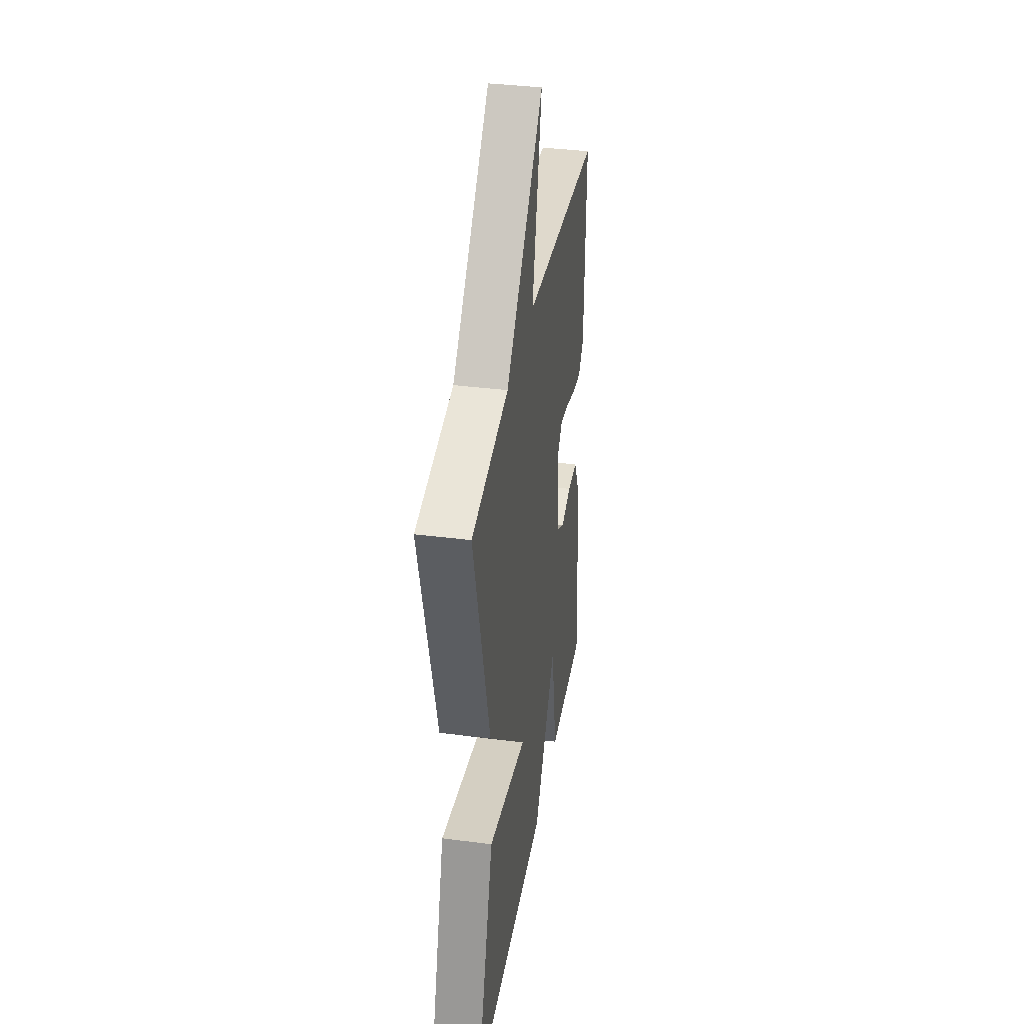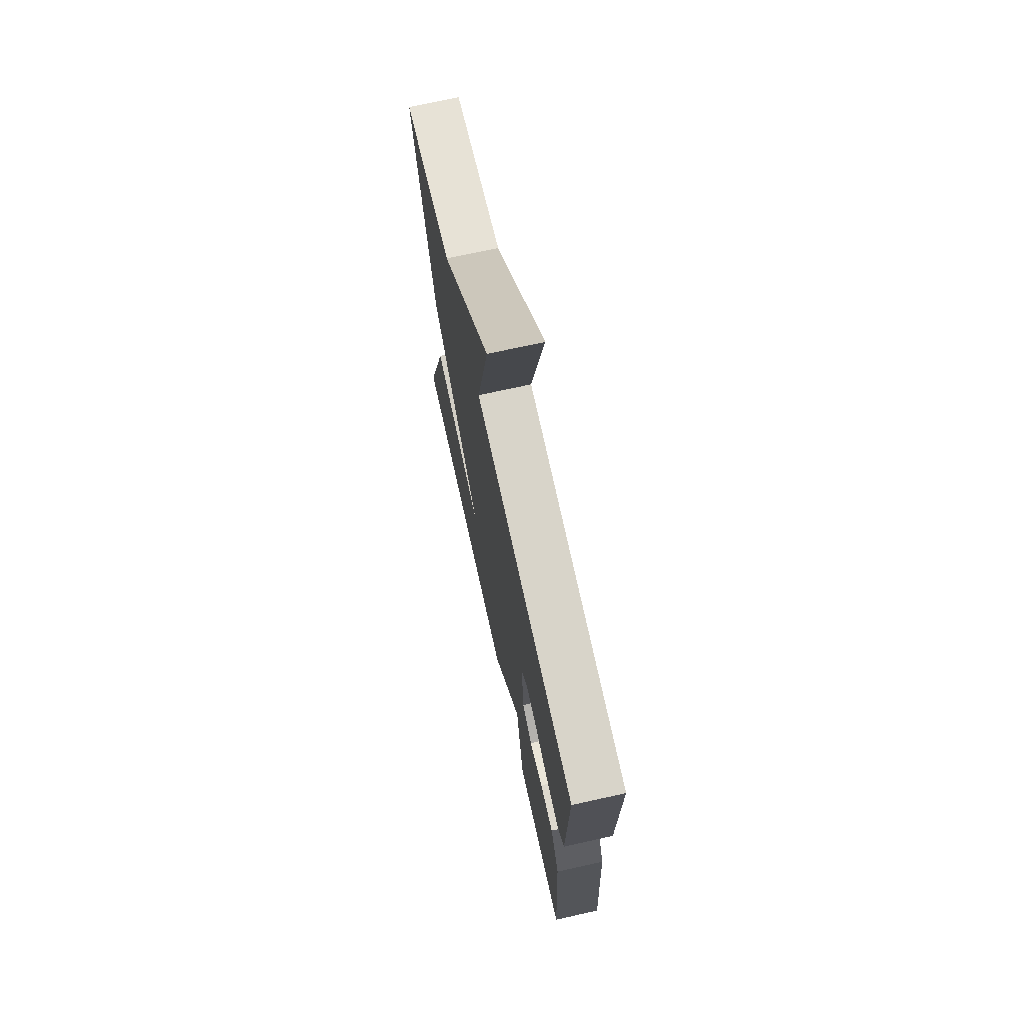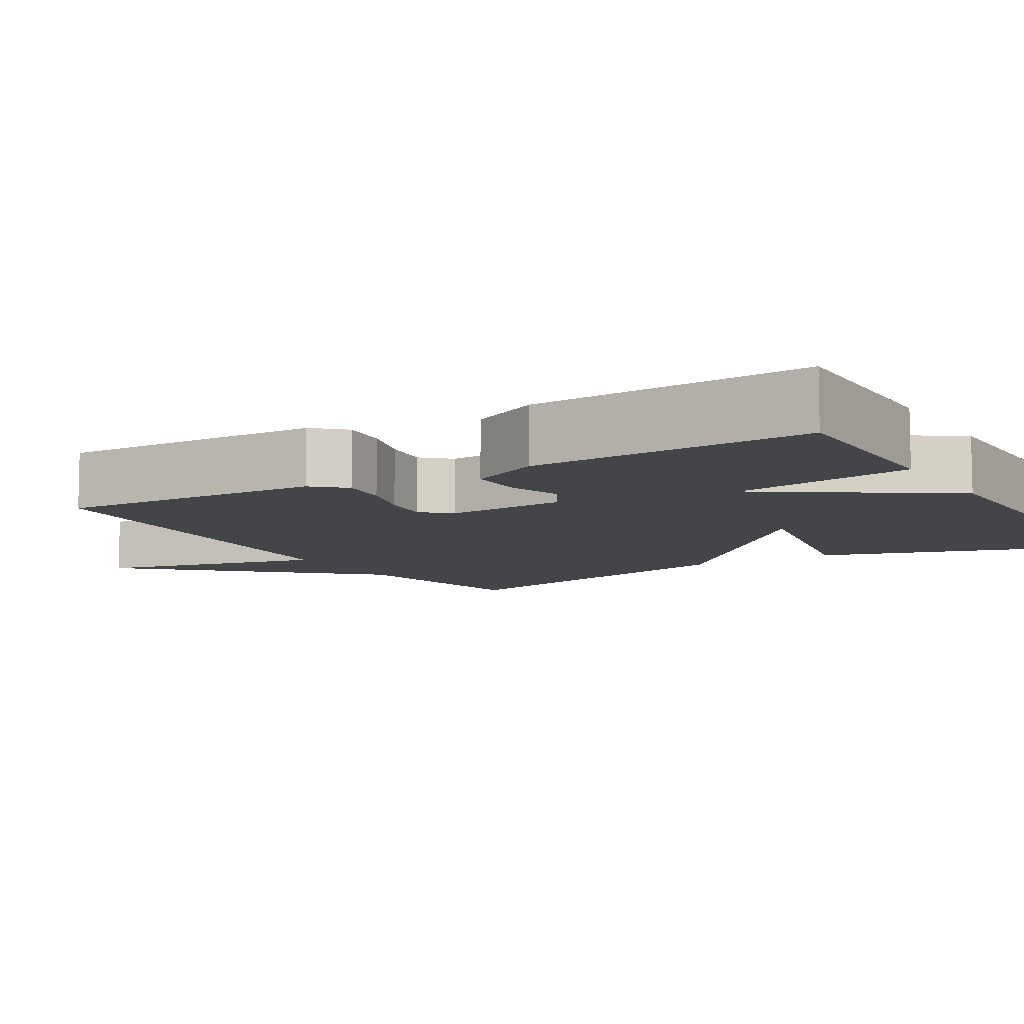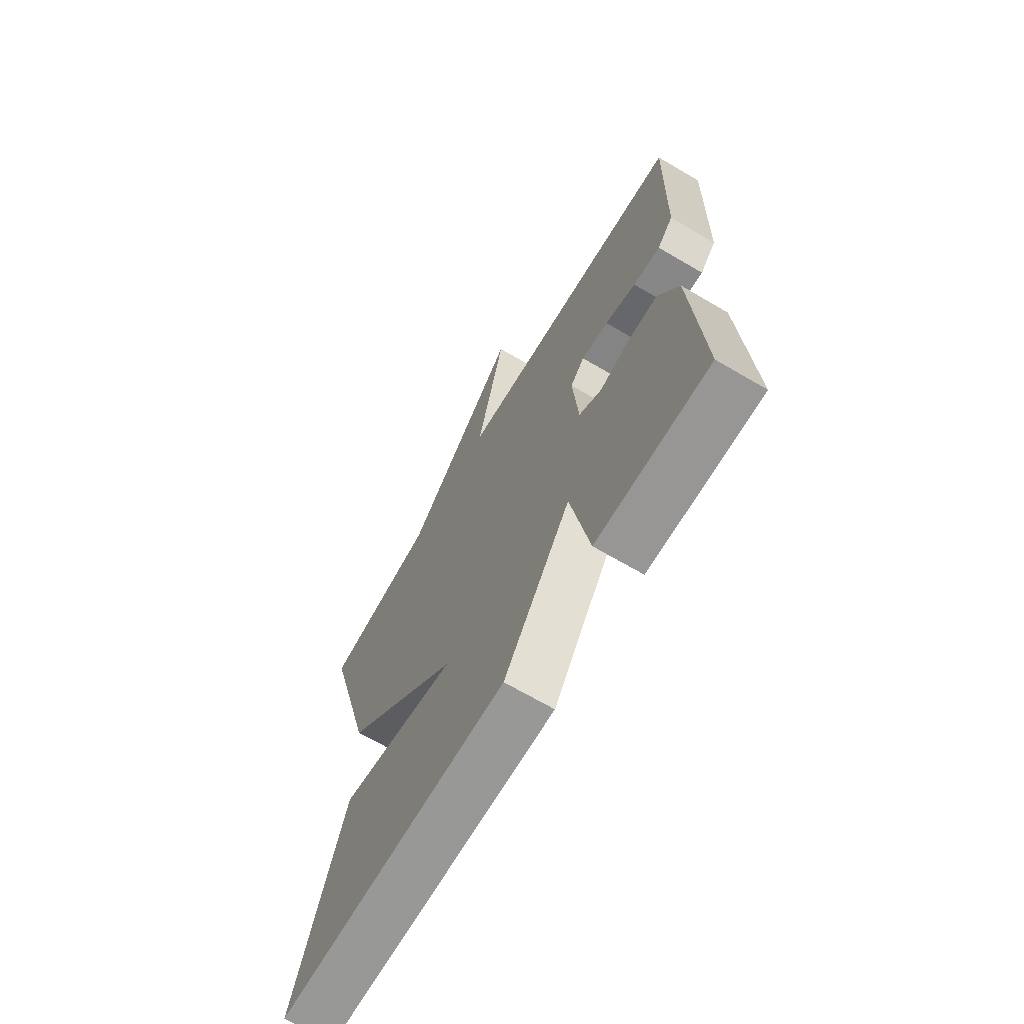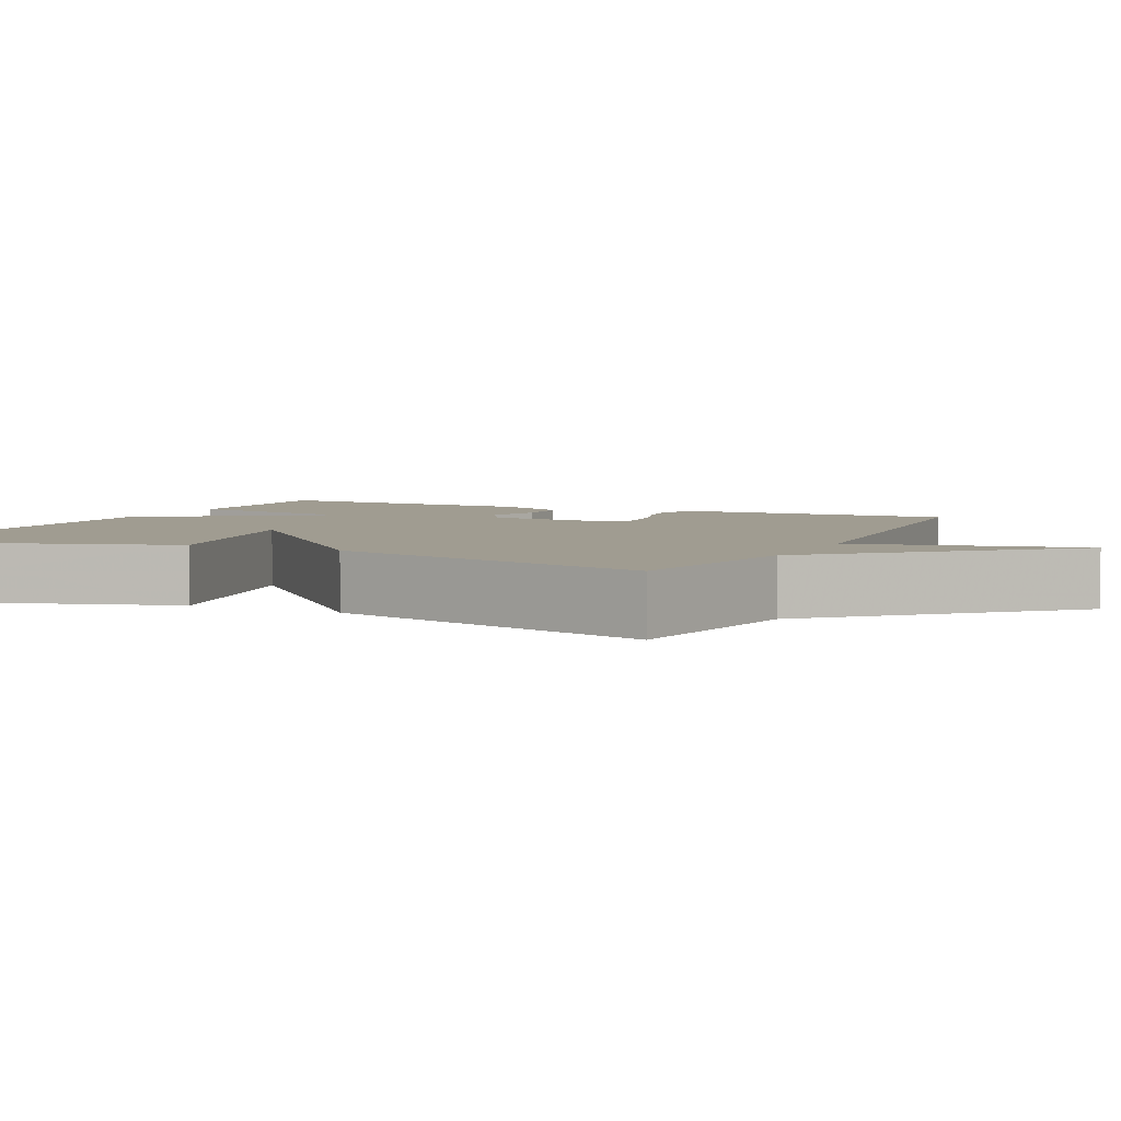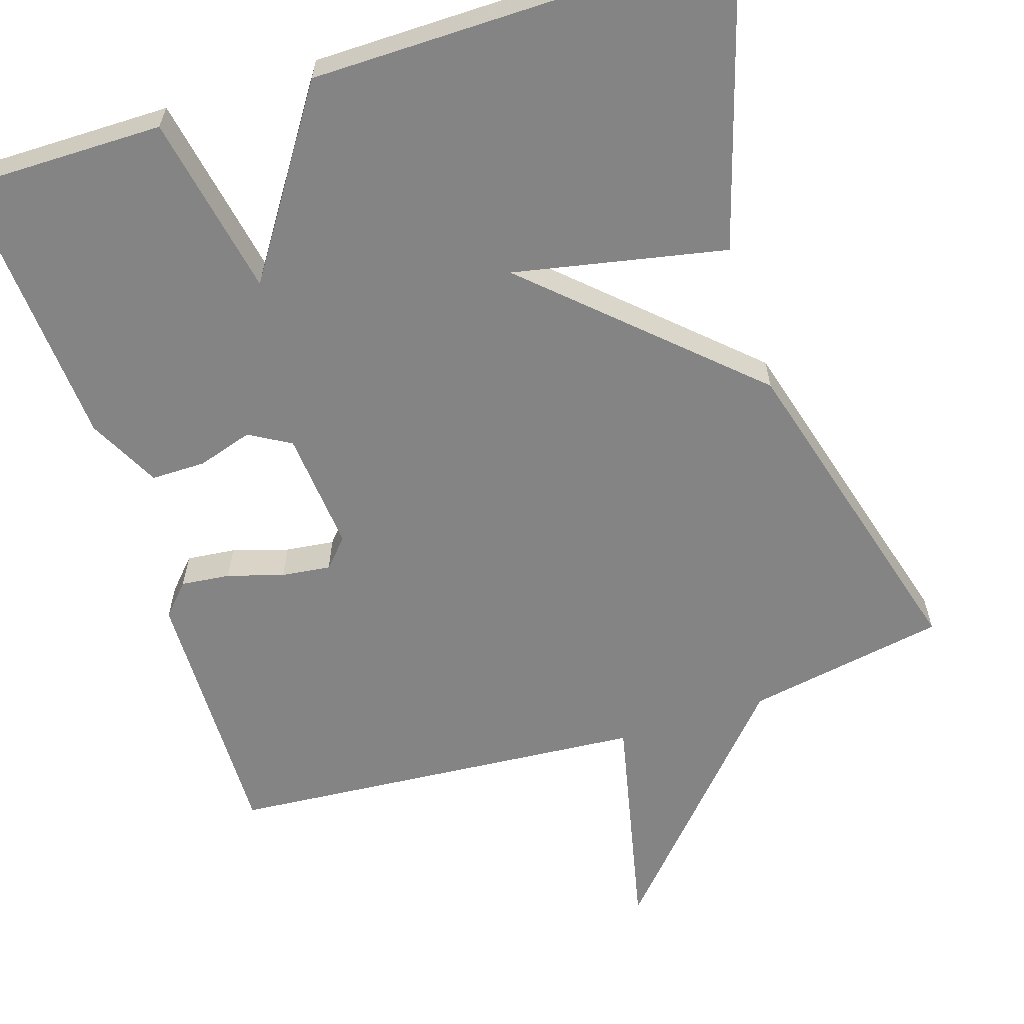
<metadata>
{"format":"obj","ext":"obj","renderer":"f3d","projection":"perspective","resolution":1024,"background":"white","views":[{"elev":36.8,"azim":-80.5,"up":"+Z"},{"elev":71.5,"azim":77.5,"up":"+Z"},{"elev":-8.7,"azim":120.8,"up":"+Y"},{"elev":-68.2,"azim":59.5,"up":"+Z"},{"elev":4.4,"azim":-64.8,"up":"+Y"},{"elev":-61.3,"azim":-162.0,"up":"+Y"}]}
</metadata>
<code>
v 0.5 0.07 0.5
v 0.492 0.07 0.158
v 0.455 0.07 0.118
v 0.392 0.07 0.125
v 0.32 0.07 0.147
v 0.257 0.07 0.155
v 0.224 0.07 0.119
v 0.237 0.07 -0.037
v 0.29 0.07 -0.068
v 0.361 0.07 -0.046
v 0.431 0.07 -0.046
v 0.478 0.07 -0.139
v 0.5 0.07 -0.5
v 0.24 0.07 -0.498
v 0.197 0.07 -0.264
v 0.04 0.07 -0.498
v -0.5 0.07 -0.5
v -0.384 0.07 -0.124
v -0.111 0.07 -0.18
v -0.384 0.07 0.076
v -0.5 0.07 0.5
v -0.243 0.07 0.545
v 0.022 0.07 0.837
v -0.043 0.07 0.545
v 0.5 0 0.5
v 0.492 0 0.158
v 0.455 0 0.118
v 0.392 0 0.125
v 0.32 0 0.147
v 0.257 0 0.155
v 0.224 0 0.119
v 0.237 0 -0.037
v 0.29 0 -0.068
v 0.361 0 -0.046
v 0.431 0 -0.046
v 0.478 0 -0.139
v 0.5 0 -0.5
v 0.24 0 -0.498
v 0.197 0 -0.264
v 0.04 0 -0.498
v -0.5 0 -0.5
v -0.384 0 -0.124
v -0.111 0 -0.18
v -0.384 0 0.076
v -0.5 0 0.5
v -0.243 0 0.545
v 0.022 0 0.837
v -0.043 0 0.545
f 22 23 24
f 22 24 1
f 21 22 1
f 20 21 1
f 19 20 1
f 17 18 19
f 16 17 19
f 15 16 19
f 13 14 15
f 12 13 15
f 11 12 15
f 10 11 15
f 9 10 15
f 8 9 15 19
f 7 8 19
f 6 7 19 1
f 3 4 5
f 2 3 5
f 1 2 5
f 1 5 6
f 48 47 46
f 25 48 46
f 25 46 45
f 25 45 44
f 25 44 43
f 43 42 41
f 43 41 40
f 43 40 39
f 39 38 37
f 39 37 36
f 39 36 35
f 39 35 34
f 39 34 33
f 43 39 33 32
f 43 32 31
f 25 43 31 30
f 29 28 27
f 29 27 26
f 29 26 25
f 30 29 25
f 1 25 26 2
f 2 26 27 3
f 3 27 28 4
f 4 28 29 5
f 5 29 30 6
f 6 30 31 7
f 7 31 32 8
f 8 32 33 9
f 9 33 34 10
f 10 34 35 11
f 11 35 36 12
f 12 36 37 13
f 13 37 38 14
f 14 38 39 15
f 15 39 40 16
f 16 40 41 17
f 17 41 42 18
f 18 42 43 19
f 19 43 44 20
f 20 44 45 21
f 21 45 46 22
f 22 46 47 23
f 23 47 48 24
f 24 48 25 1

</code>
